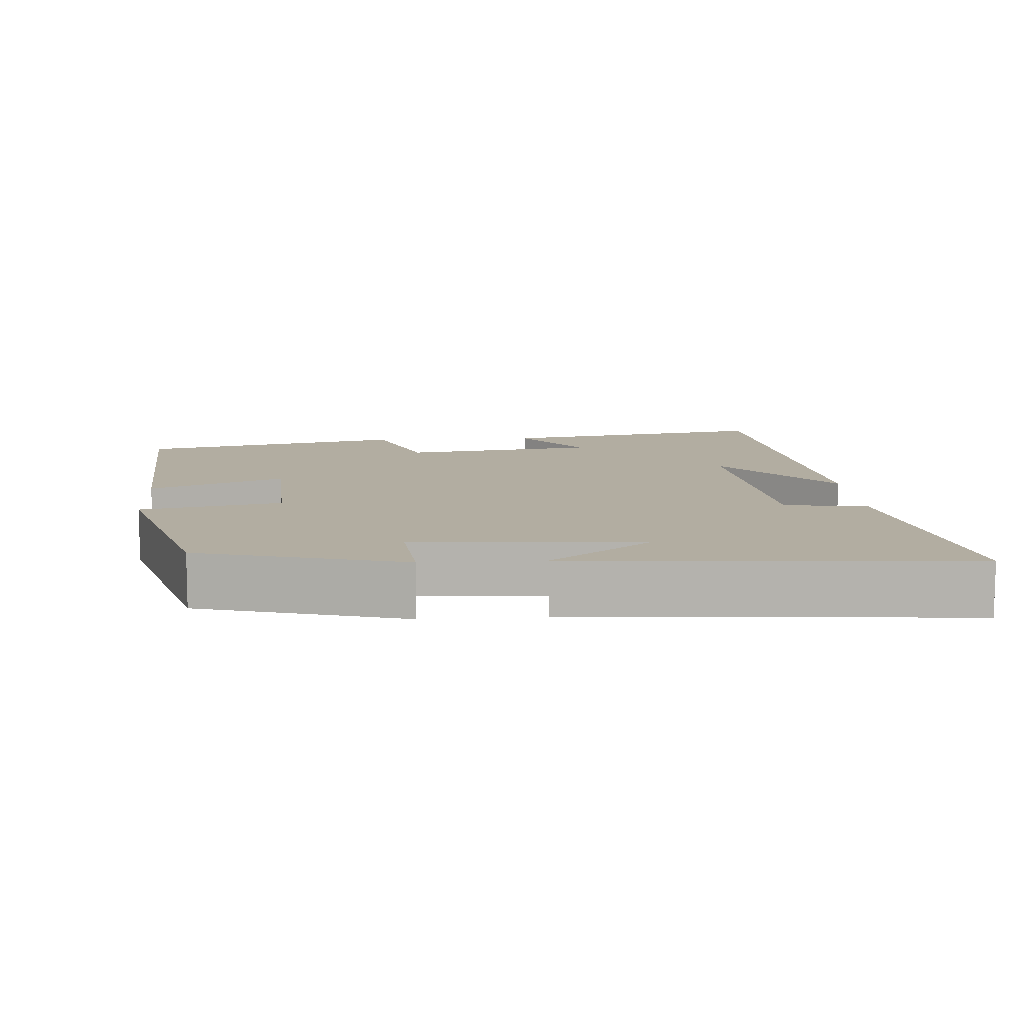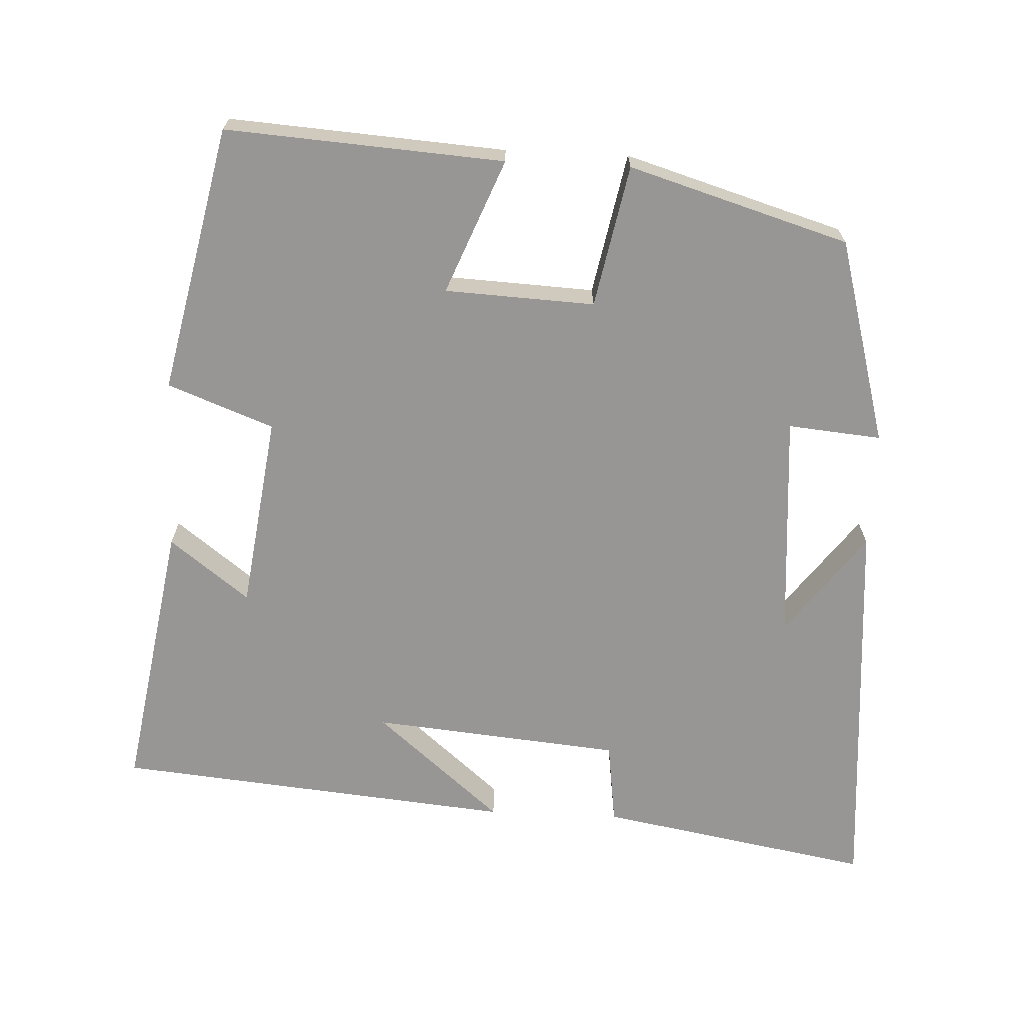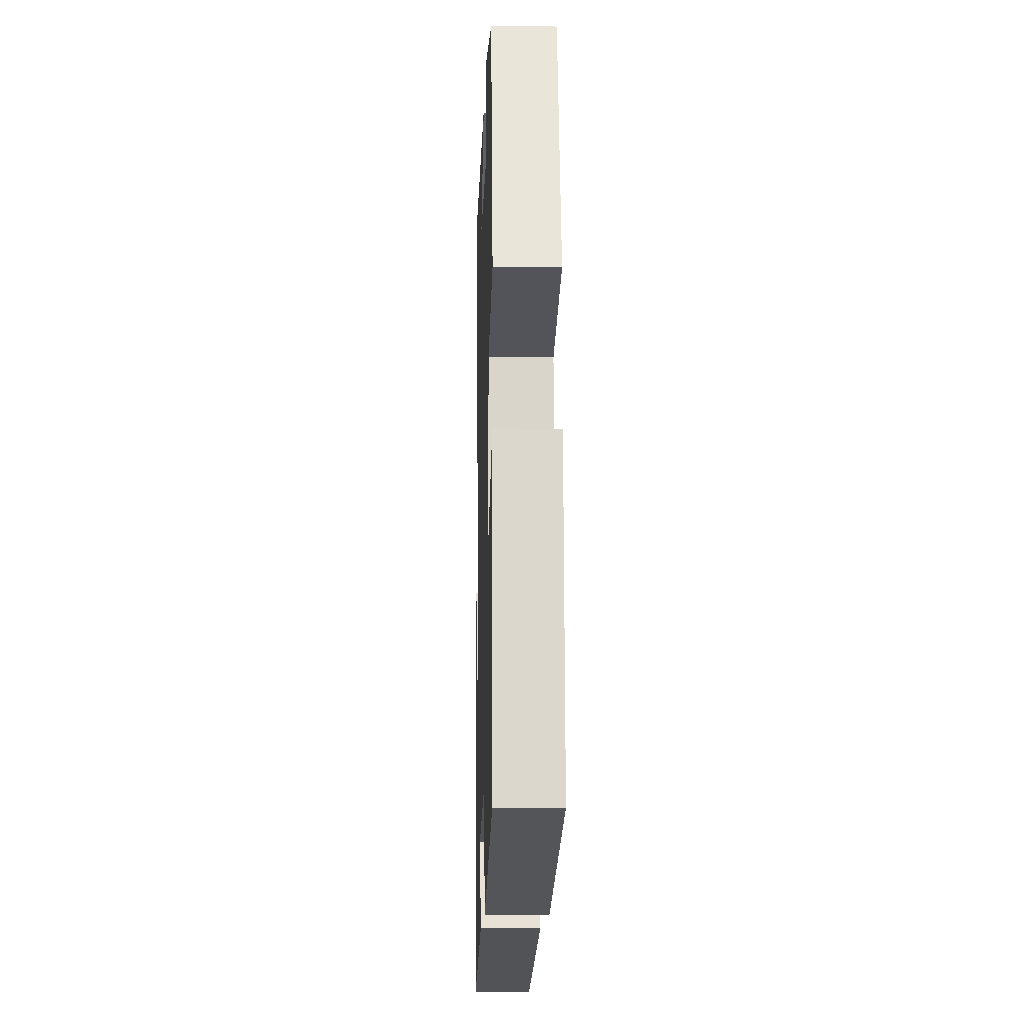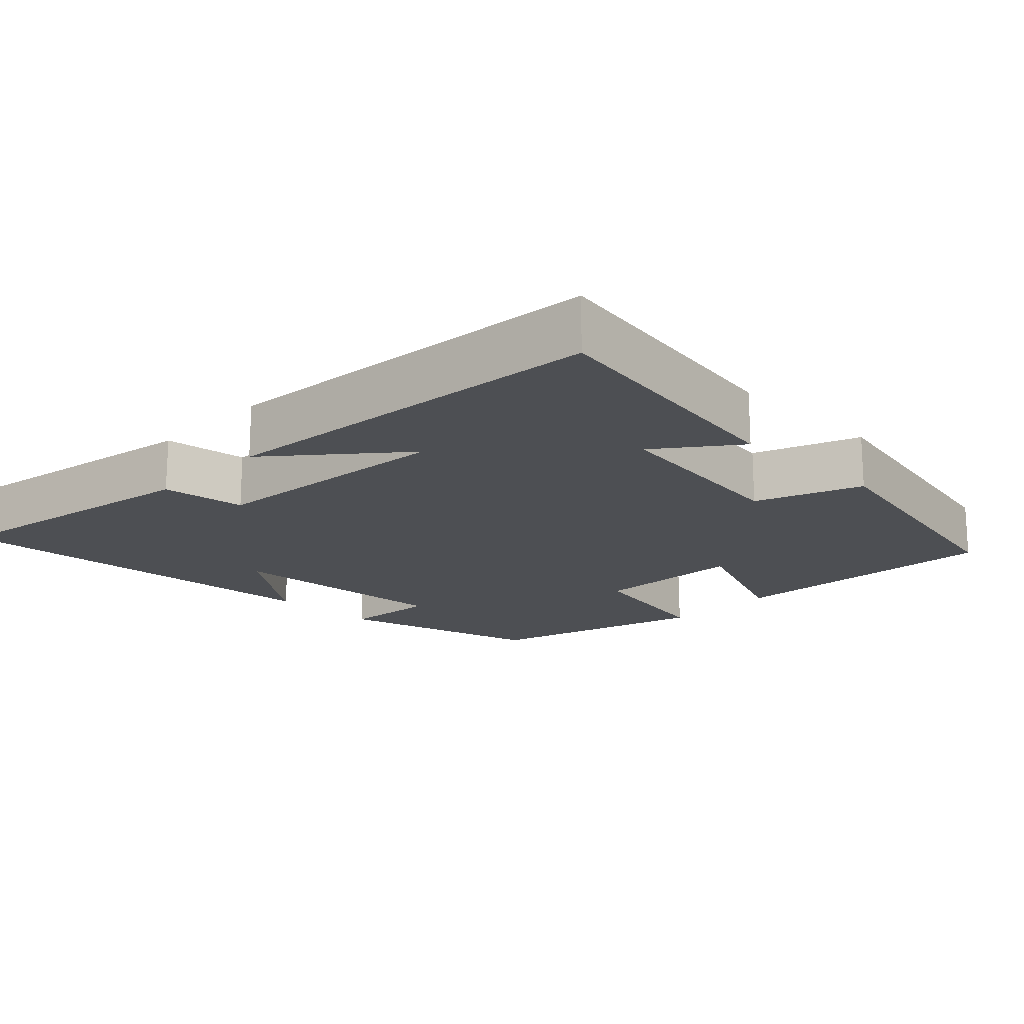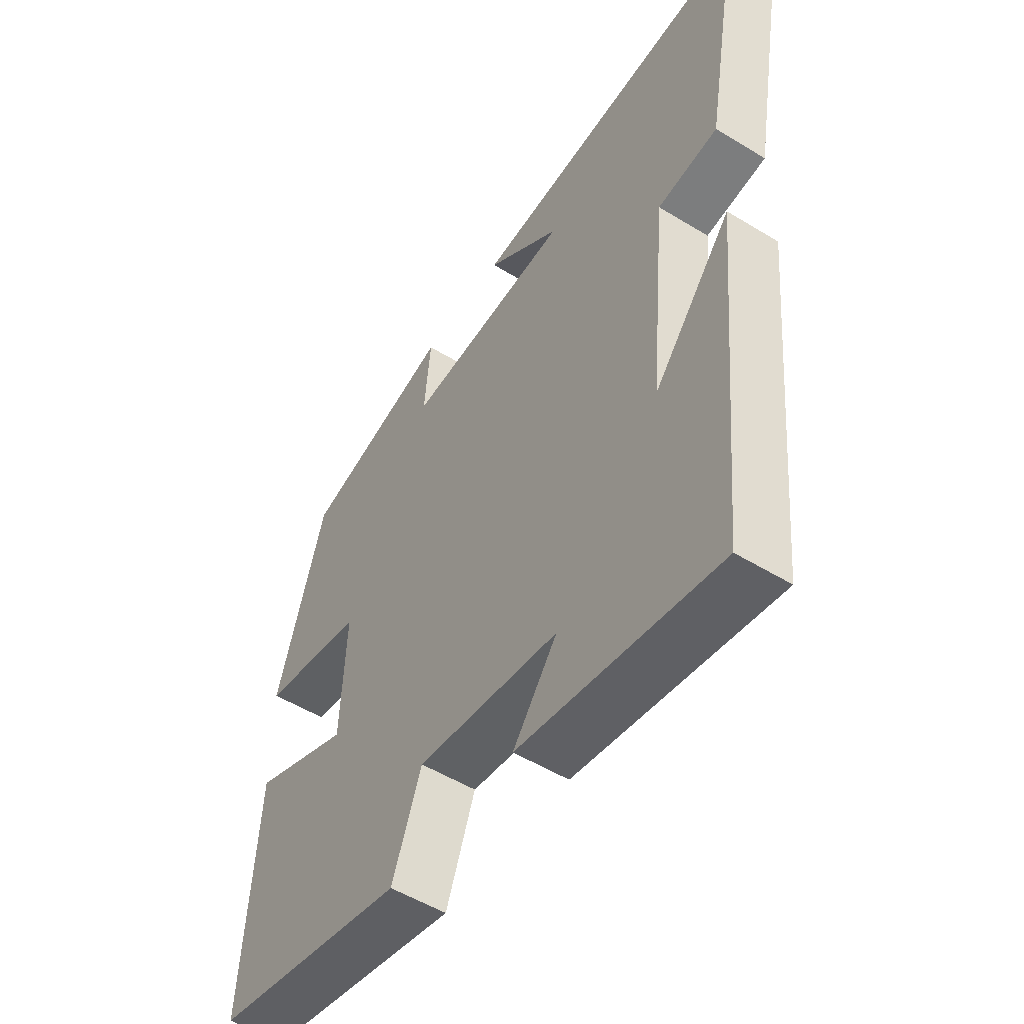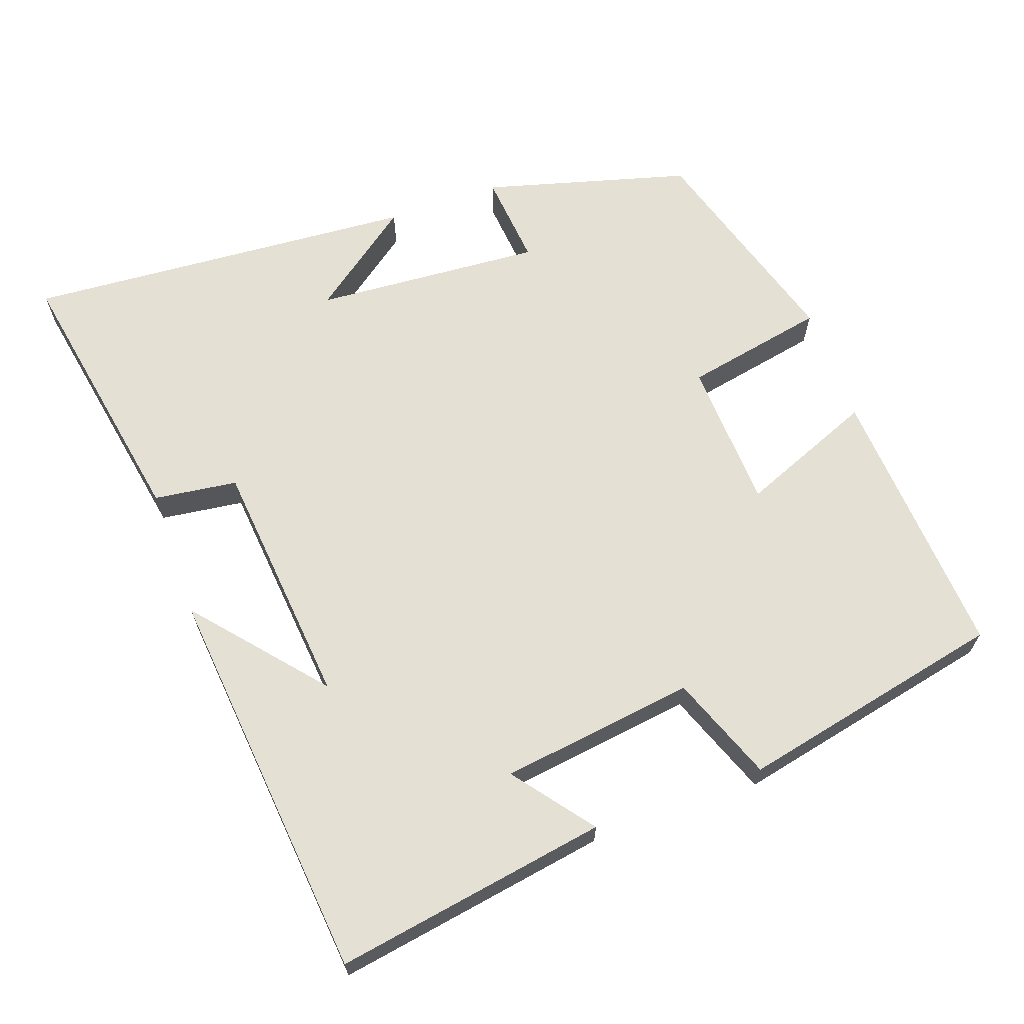
<metadata>
{"format":"obj","ext":"obj","renderer":"f3d","projection":"perspective","resolution":1024,"background":"white","views":[{"elev":10.5,"azim":-3.9,"up":"+Y"},{"elev":-67.8,"azim":-92.6,"up":"+Y"},{"elev":-12.7,"azim":-91.7,"up":"+Z"},{"elev":-17.9,"azim":135.7,"up":"+Y"},{"elev":-52.4,"azim":56.6,"up":"+Z"},{"elev":65.8,"azim":160.4,"up":"+Y"}]}
</metadata>
<code>
v 0.448 0.07 -0.562
v 0.075 0.07 -0.5
v 0.158 0.07 -0.392
v -0.108 0.07 -0.356
v -0.163 0.07 -0.5
v -0.526 0.07 -0.422
v -0.5 0.07 -0.044
v -0.317 0.07 -0.118
v -0.307 0.07 0.086
v -0.5 0.07 0.124
v -0.41 0.07 0.423
v -0.13 0.07 0.5
v -0.142 0.07 0.373
v 0.17 0.07 0.395
v 0.03 0.07 0.5
v 0.567 0.07 0.539
v 0.5 0.07 0.166
v 0.386 0.07 0.151
v 0.354 0.07 -0.189
v 0.5 0.07 -0.018
v 0.448 0 -0.562
v 0.075 0 -0.5
v 0.158 0 -0.392
v -0.108 0 -0.356
v -0.163 0 -0.5
v -0.526 0 -0.422
v -0.5 0 -0.044
v -0.317 0 -0.118
v -0.307 0 0.086
v -0.5 0 0.124
v -0.41 0 0.423
v -0.13 0 0.5
v -0.142 0 0.373
v 0.17 0 0.395
v 0.03 0 0.5
v 0.567 0 0.539
v 0.5 0 0.166
v 0.386 0 0.151
v 0.354 0 -0.189
v 0.5 0 -0.018
f 19 20 1
f 16 17 18
f 14 15 16
f 14 16 18
f 13 14 18 19
f 9 10 11 12
f 8 9 12 13
f 5 6 7 8
f 4 5 8 13
f 3 4 13 19
f 1 2 3 19
f 21 40 39
f 38 37 36
f 36 35 34
f 38 36 34
f 39 38 34 33
f 32 31 30 29
f 33 32 29 28
f 28 27 26 25
f 33 28 25 24
f 39 33 24 23
f 39 23 22 21
f 1 21 22 2
f 2 22 23 3
f 3 23 24 4
f 4 24 25 5
f 5 25 26 6
f 6 26 27 7
f 7 27 28 8
f 8 28 29 9
f 9 29 30 10
f 10 30 31 11
f 11 31 32 12
f 12 32 33 13
f 13 33 34 14
f 14 34 35 15
f 15 35 36 16
f 16 36 37 17
f 17 37 38 18
f 18 38 39 19
f 19 39 40 20
f 20 40 21 1

</code>
